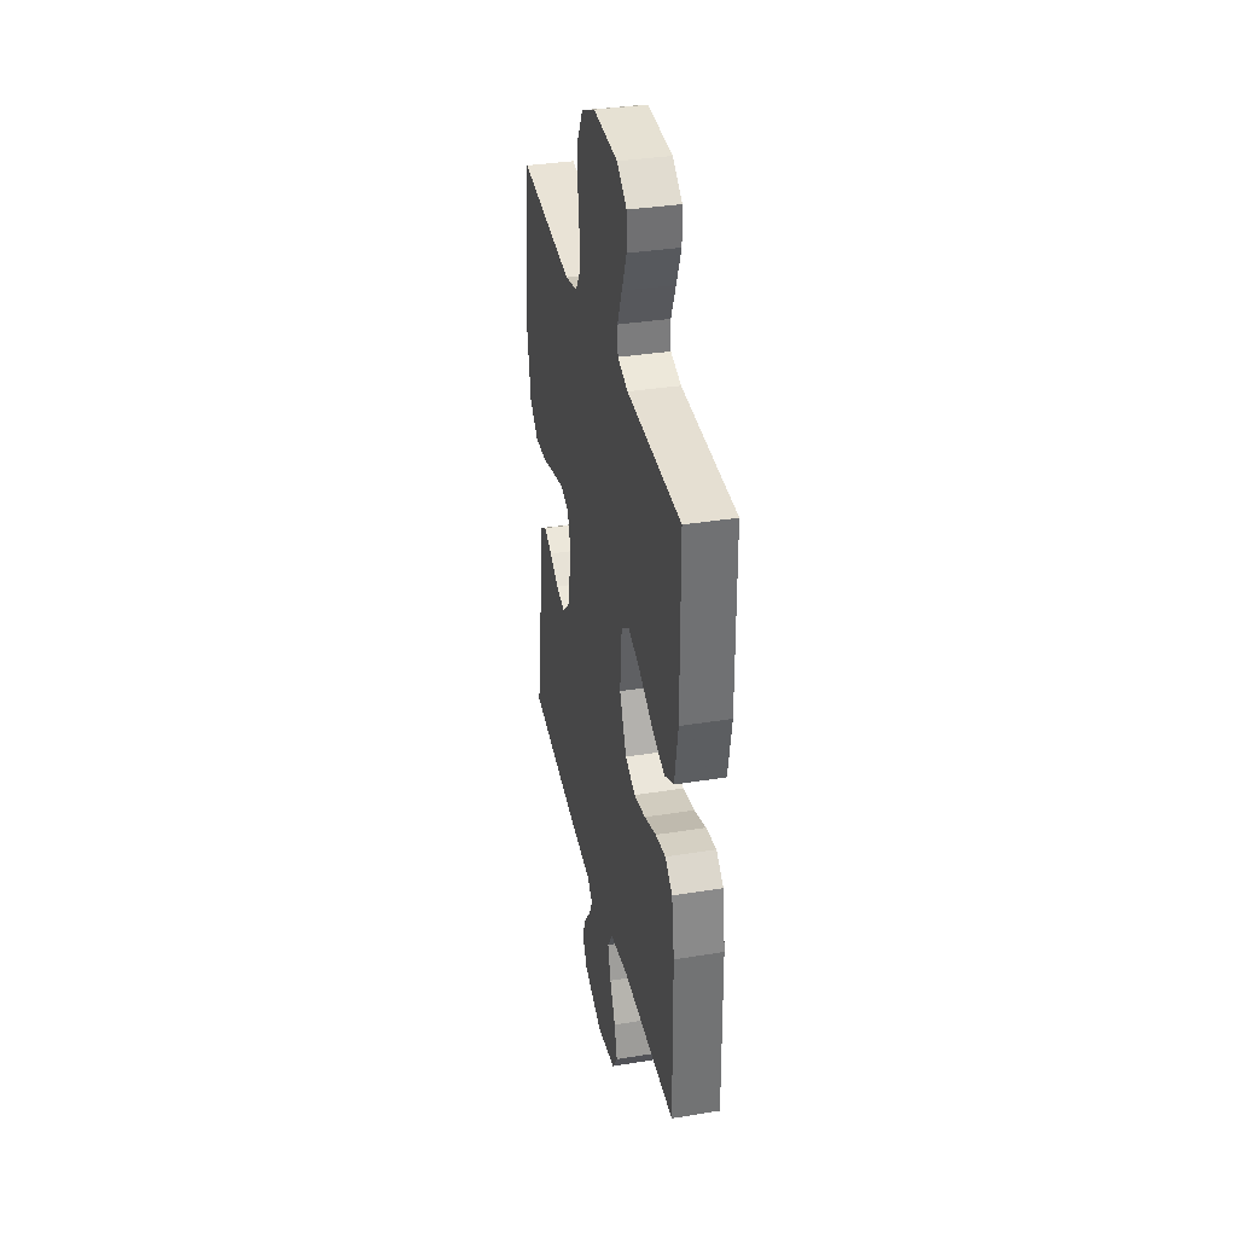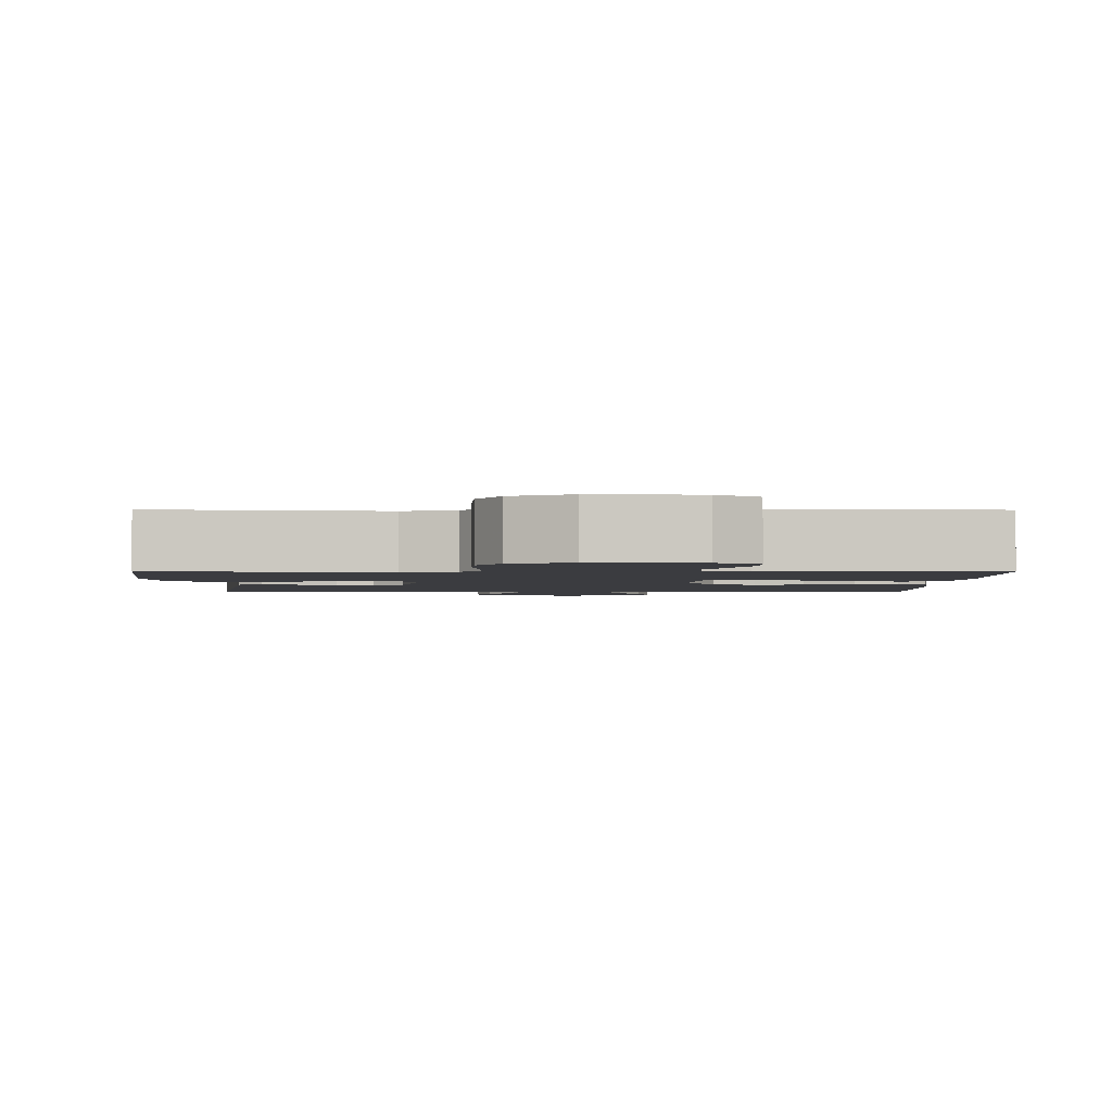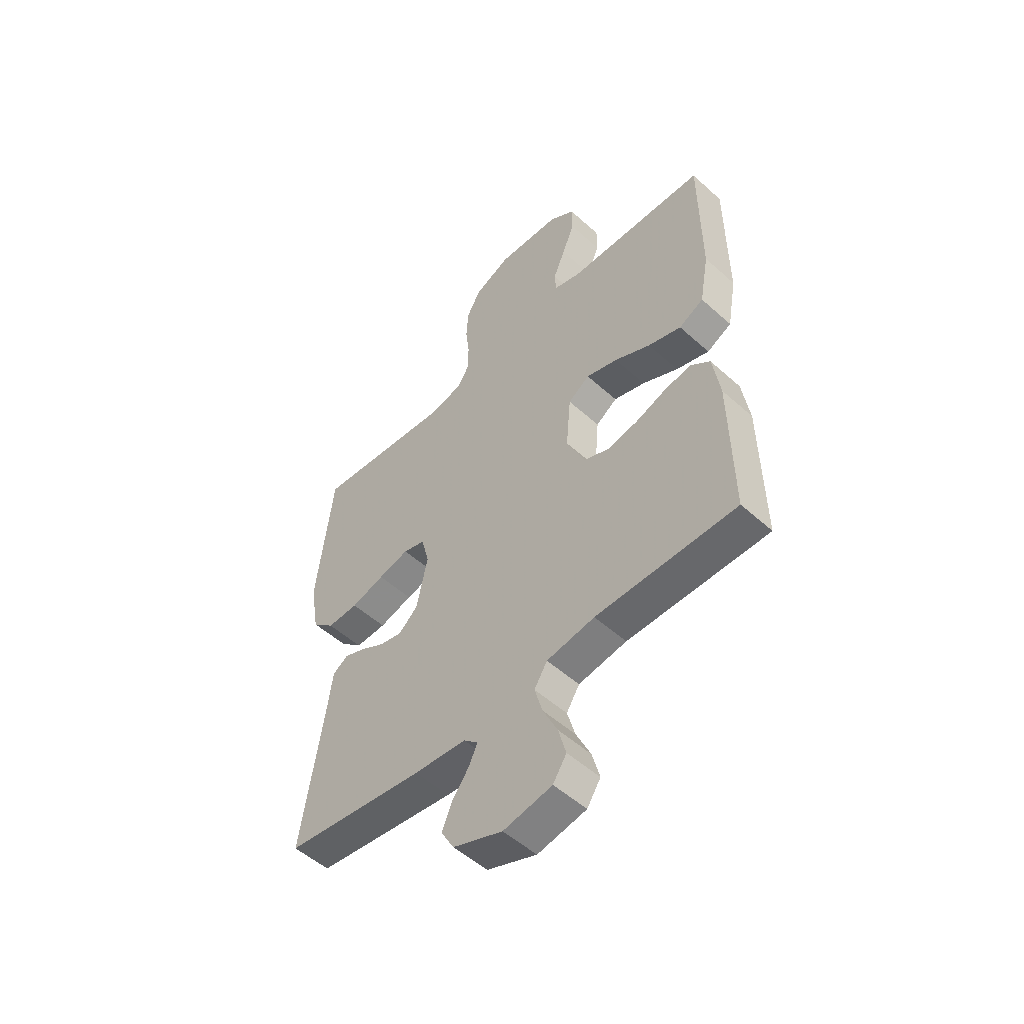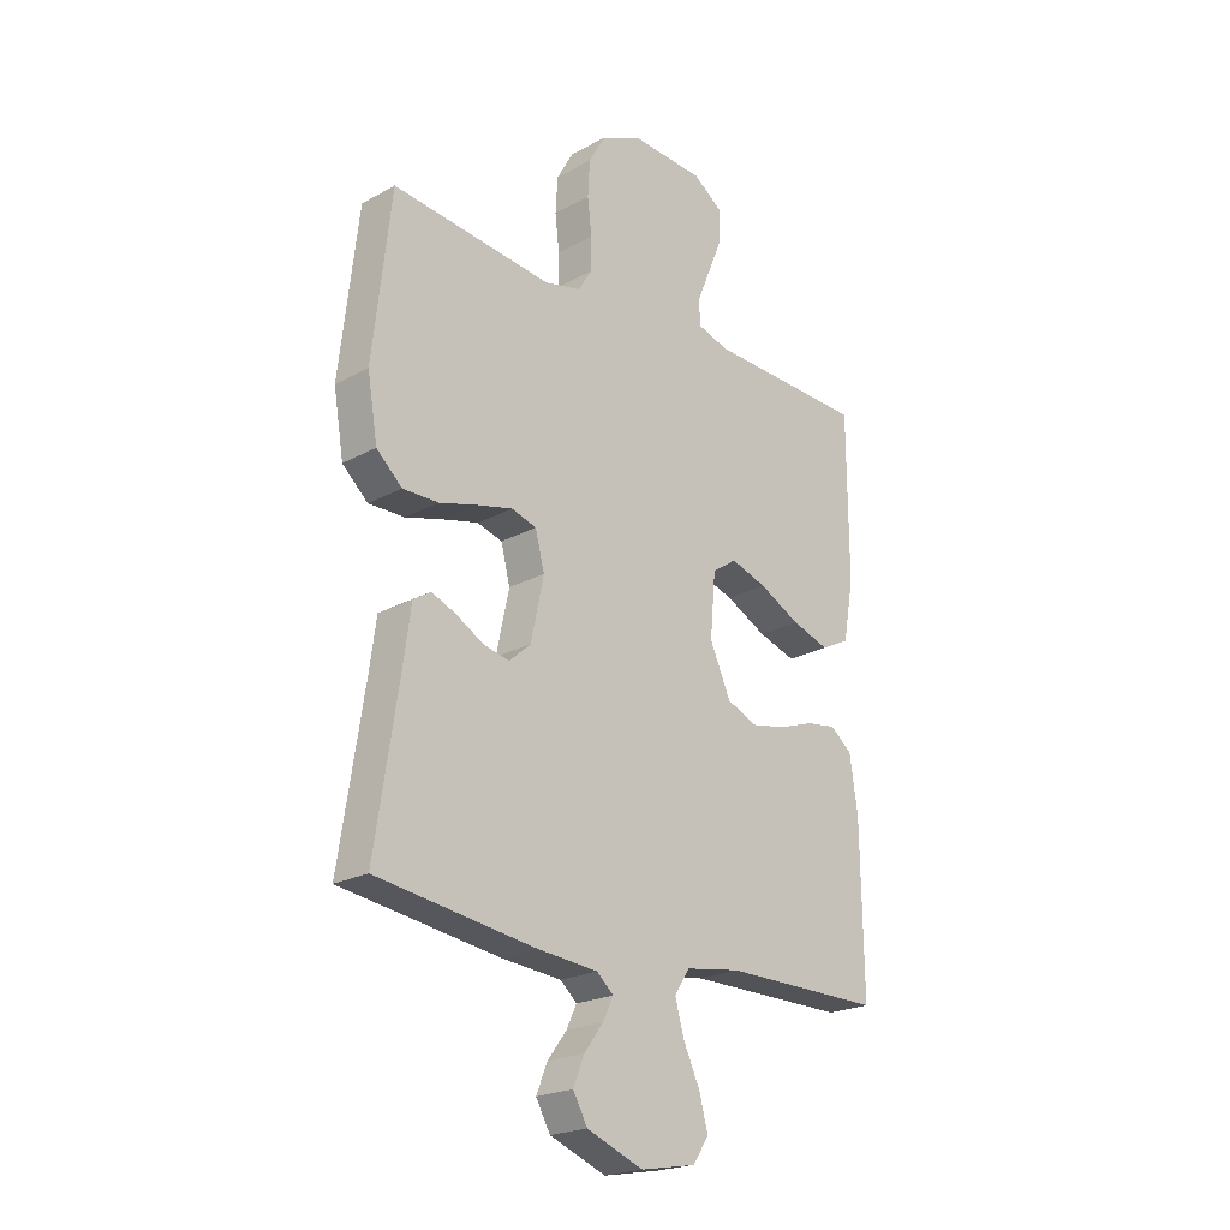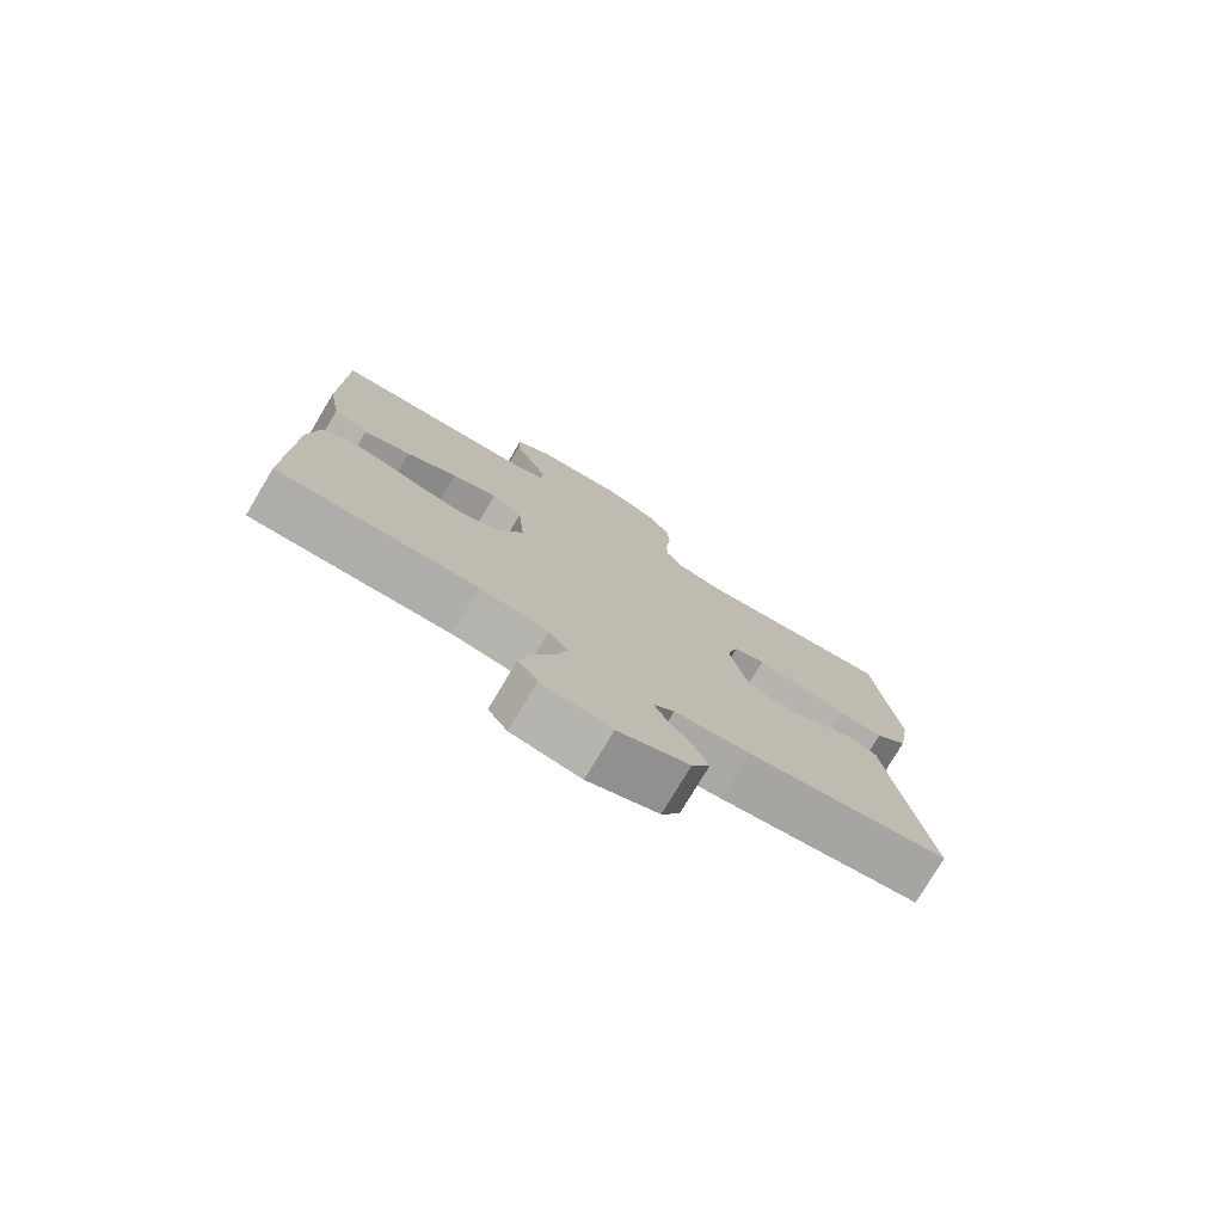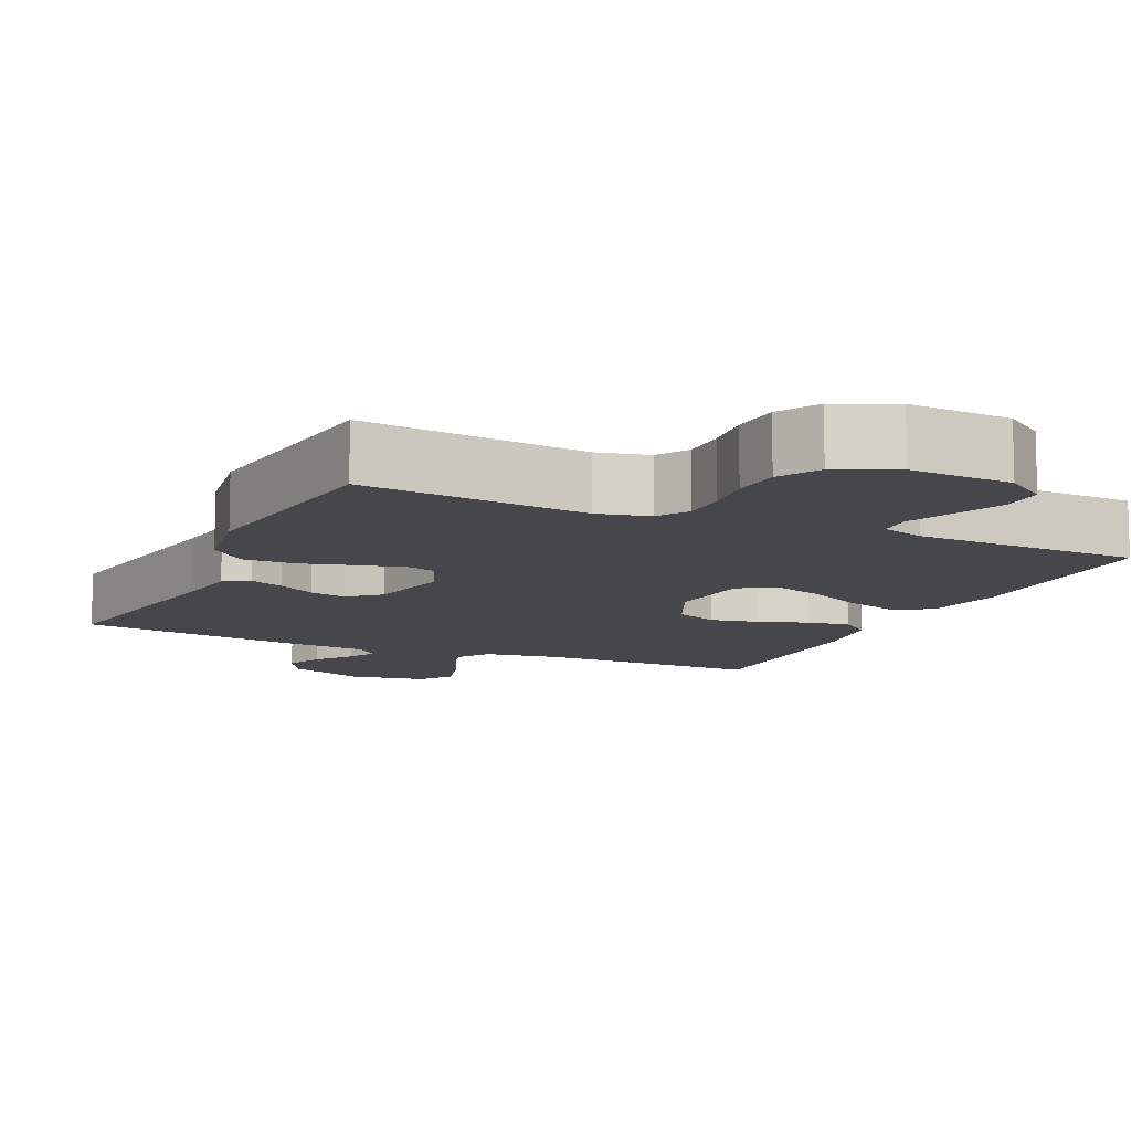
<metadata>
{"format":"obj","ext":"obj","renderer":"f3d","projection":"perspective","resolution":1024,"background":"white","views":[{"elev":35.4,"azim":77.8,"up":"+Z"},{"elev":-2.0,"azim":-0.5,"up":"+Y"},{"elev":-52.6,"azim":46.0,"up":"+Z"},{"elev":-21.9,"azim":-46.2,"up":"+Z"},{"elev":-77.5,"azim":149.1,"up":"+Z"},{"elev":-10.6,"azim":-24.8,"up":"+Y"}]}
</metadata>
<code>
v -0.5 0.07 0.5
v -0.2 0.07 0.467
v -0.131 0.07 0.483
v -0.105 0.07 0.525
v -0.105 0.07 0.585
v -0.113 0.07 0.652
v -0.109 0.07 0.718
v -0.078 0.07 0.773
v 0 0.07 0.808
v 0.137 0.07 0.8
v 0.192 0.07 0.761
v 0.192 0.07 0.702
v 0.165 0.07 0.636
v 0.139 0.07 0.574
v 0.142 0.07 0.528
v 0.2 0.07 0.51
v 0.5 0.07 0.5
v 0.501 0.07 0.2
v 0.481 0.07 0.09
v 0.428 0.07 0.063
v 0.357 0.07 0.086
v 0.28 0.07 0.125
v 0.212 0.07 0.147
v 0.166 0.07 0.116
v 0.156 0.07 0
v 0.195 0.07 -0.087
v 0.252 0.07 -0.111
v 0.317 0.07 -0.098
v 0.383 0.07 -0.075
v 0.44 0.07 -0.066
v 0.481 0.07 -0.099
v 0.496 0.07 -0.2
v 0.5 0.07 -0.5
v 0.2 0.07 -0.499
v 0.097 0.07 -0.515
v 0.069 0.07 -0.559
v 0.086 0.07 -0.619
v 0.117 0.07 -0.685
v 0.133 0.07 -0.745
v 0.104 0.07 -0.789
v 0 0.07 -0.808
v -0.106 0.07 -0.767
v -0.133 0.07 -0.719
v -0.112 0.07 -0.668
v -0.076 0.07 -0.62
v -0.057 0.07 -0.58
v -0.088 0.07 -0.552
v -0.2 0.07 -0.542
v -0.5 0.07 -0.5
v -0.454 0.07 -0.2
v -0.442 0.07 -0.111
v -0.409 0.07 -0.09
v -0.363 0.07 -0.109
v -0.312 0.07 -0.138
v -0.263 0.07 -0.149
v -0.222 0.07 -0.113
v -0.198 0.07 0
v -0.215 0.07 0.066
v -0.262 0.07 0.08
v -0.328 0.07 0.064
v -0.4 0.07 0.044
v -0.467 0.07 0.043
v -0.515 0.07 0.087
v -0.534 0.07 0.2
v -0.5 0 0.5
v -0.2 0 0.467
v -0.131 0 0.483
v -0.105 0 0.525
v -0.105 0 0.585
v -0.113 0 0.652
v -0.109 0 0.718
v -0.078 0 0.773
v 0 0 0.808
v 0.137 0 0.8
v 0.192 0 0.761
v 0.192 0 0.702
v 0.165 0 0.636
v 0.139 0 0.574
v 0.142 0 0.528
v 0.2 0 0.51
v 0.5 0 0.5
v 0.501 0 0.2
v 0.481 0 0.09
v 0.428 0 0.063
v 0.357 0 0.086
v 0.28 0 0.125
v 0.212 0 0.147
v 0.166 0 0.116
v 0.156 0 0
v 0.195 0 -0.087
v 0.252 0 -0.111
v 0.317 0 -0.098
v 0.383 0 -0.075
v 0.44 0 -0.066
v 0.481 0 -0.099
v 0.496 0 -0.2
v 0.5 0 -0.5
v 0.2 0 -0.499
v 0.097 0 -0.515
v 0.069 0 -0.559
v 0.086 0 -0.619
v 0.117 0 -0.685
v 0.133 0 -0.745
v 0.104 0 -0.789
v 0 0 -0.808
v -0.106 0 -0.767
v -0.133 0 -0.719
v -0.112 0 -0.668
v -0.076 0 -0.62
v -0.057 0 -0.58
v -0.088 0 -0.552
v -0.2 0 -0.542
v -0.5 0 -0.5
v -0.454 0 -0.2
v -0.442 0 -0.111
v -0.409 0 -0.09
v -0.363 0 -0.109
v -0.312 0 -0.138
v -0.263 0 -0.149
v -0.222 0 -0.113
v -0.198 0 0
v -0.215 0 0.066
v -0.262 0 0.08
v -0.328 0 0.064
v -0.4 0 0.044
v -0.467 0 0.043
v -0.515 0 0.087
v -0.534 0 0.2
f 64 1 2
f 63 64 2
f 62 63 2
f 61 62 2
f 60 61 2
f 59 60 2 3
f 58 59 3 4
f 57 58 4
f 52 53 54
f 51 52 54
f 50 51 54
f 50 54 55
f 49 50 55
f 48 49 55
f 47 48 55
f 46 47 55 56
f 43 44 45
f 42 43 45
f 41 42 45
f 40 41 45
f 39 40 45
f 38 39 45
f 37 38 45
f 36 37 45 46
f 46 56 57
f 36 46 57
f 35 36 57
f 32 33 34
f 31 32 34
f 30 31 34
f 29 30 34
f 28 29 34
f 27 28 34 35
f 20 21 22
f 19 20 22
f 18 19 22
f 17 18 22
f 16 17 22
f 15 16 22 23
f 12 13 14
f 11 12 14
f 10 11 14
f 9 10 14
f 8 9 14
f 7 8 14
f 6 7 14
f 5 6 14
f 4 5 14 15
f 15 23 24
f 4 15 24
f 57 4 24
f 26 27 35 57
f 57 24 25
f 25 26 57
f 66 65 128
f 66 128 127
f 66 127 126
f 66 126 125
f 66 125 124
f 67 66 124 123
f 68 67 123 122
f 68 122 121
f 118 117 116
f 118 116 115
f 118 115 114
f 119 118 114
f 119 114 113
f 119 113 112
f 119 112 111
f 120 119 111 110
f 109 108 107
f 109 107 106
f 109 106 105
f 109 105 104
f 109 104 103
f 109 103 102
f 109 102 101
f 110 109 101 100
f 121 120 110
f 121 110 100
f 121 100 99
f 98 97 96
f 98 96 95
f 98 95 94
f 98 94 93
f 98 93 92
f 99 98 92 91
f 86 85 84
f 86 84 83
f 86 83 82
f 86 82 81
f 86 81 80
f 87 86 80 79
f 78 77 76
f 78 76 75
f 78 75 74
f 78 74 73
f 78 73 72
f 78 72 71
f 78 71 70
f 78 70 69
f 79 78 69 68
f 88 87 79
f 88 79 68
f 88 68 121
f 121 99 91 90
f 89 88 121
f 121 90 89
f 1 65 66 2
f 2 66 67 3
f 3 67 68 4
f 4 68 69 5
f 5 69 70 6
f 6 70 71 7
f 7 71 72 8
f 8 72 73 9
f 9 73 74 10
f 10 74 75 11
f 11 75 76 12
f 12 76 77 13
f 13 77 78 14
f 14 78 79 15
f 15 79 80 16
f 16 80 81 17
f 17 81 82 18
f 18 82 83 19
f 19 83 84 20
f 20 84 85 21
f 21 85 86 22
f 22 86 87 23
f 23 87 88 24
f 24 88 89 25
f 25 89 90 26
f 26 90 91 27
f 27 91 92 28
f 28 92 93 29
f 29 93 94 30
f 30 94 95 31
f 31 95 96 32
f 32 96 97 33
f 33 97 98 34
f 34 98 99 35
f 35 99 100 36
f 36 100 101 37
f 37 101 102 38
f 38 102 103 39
f 39 103 104 40
f 40 104 105 41
f 41 105 106 42
f 42 106 107 43
f 43 107 108 44
f 44 108 109 45
f 45 109 110 46
f 46 110 111 47
f 47 111 112 48
f 48 112 113 49
f 49 113 114 50
f 50 114 115 51
f 51 115 116 52
f 52 116 117 53
f 53 117 118 54
f 54 118 119 55
f 55 119 120 56
f 56 120 121 57
f 57 121 122 58
f 58 122 123 59
f 59 123 124 60
f 60 124 125 61
f 61 125 126 62
f 62 126 127 63
f 63 127 128 64
f 64 128 65 1

</code>
